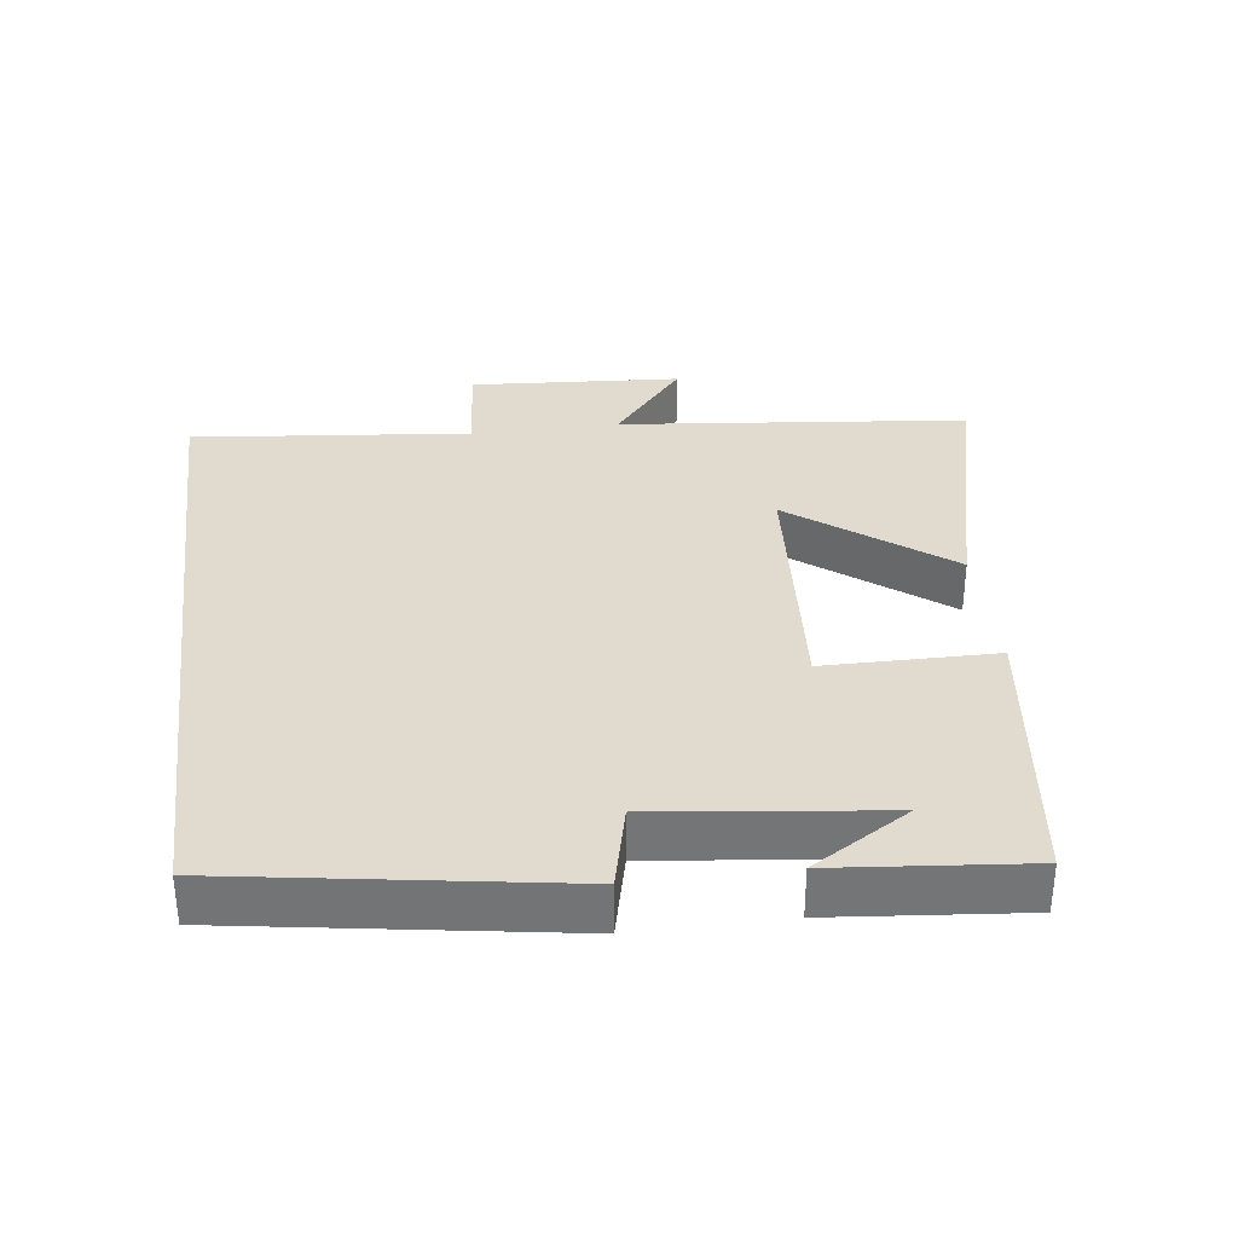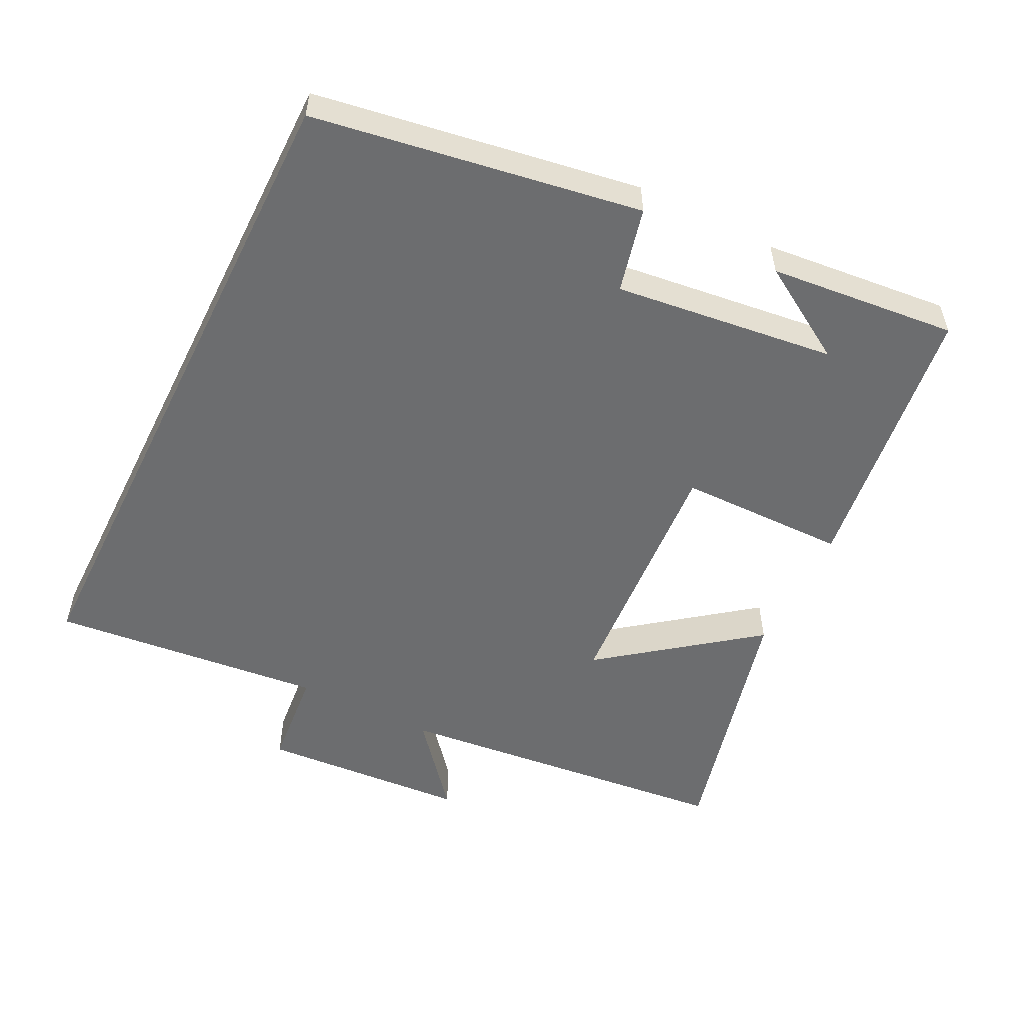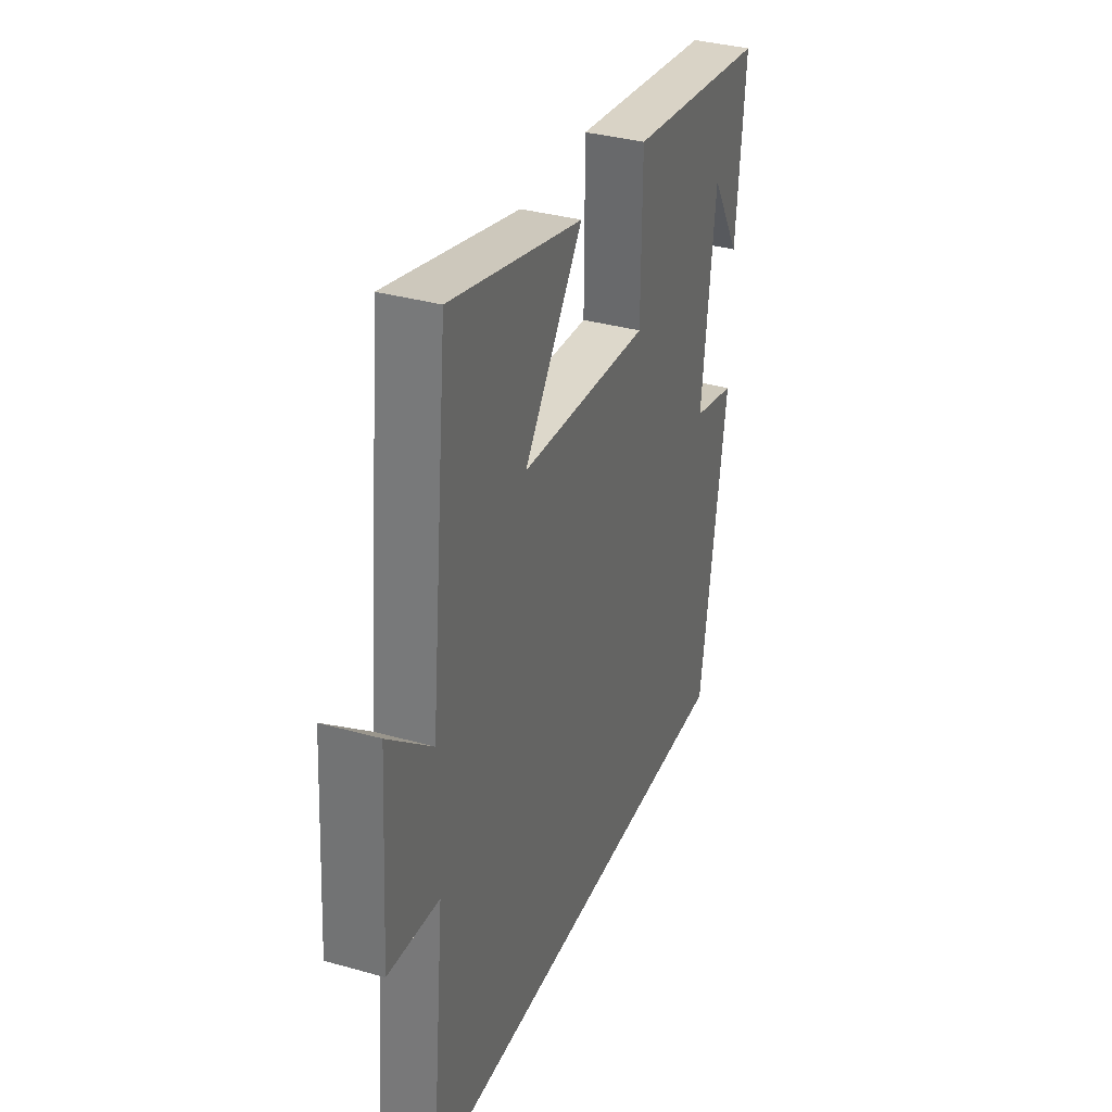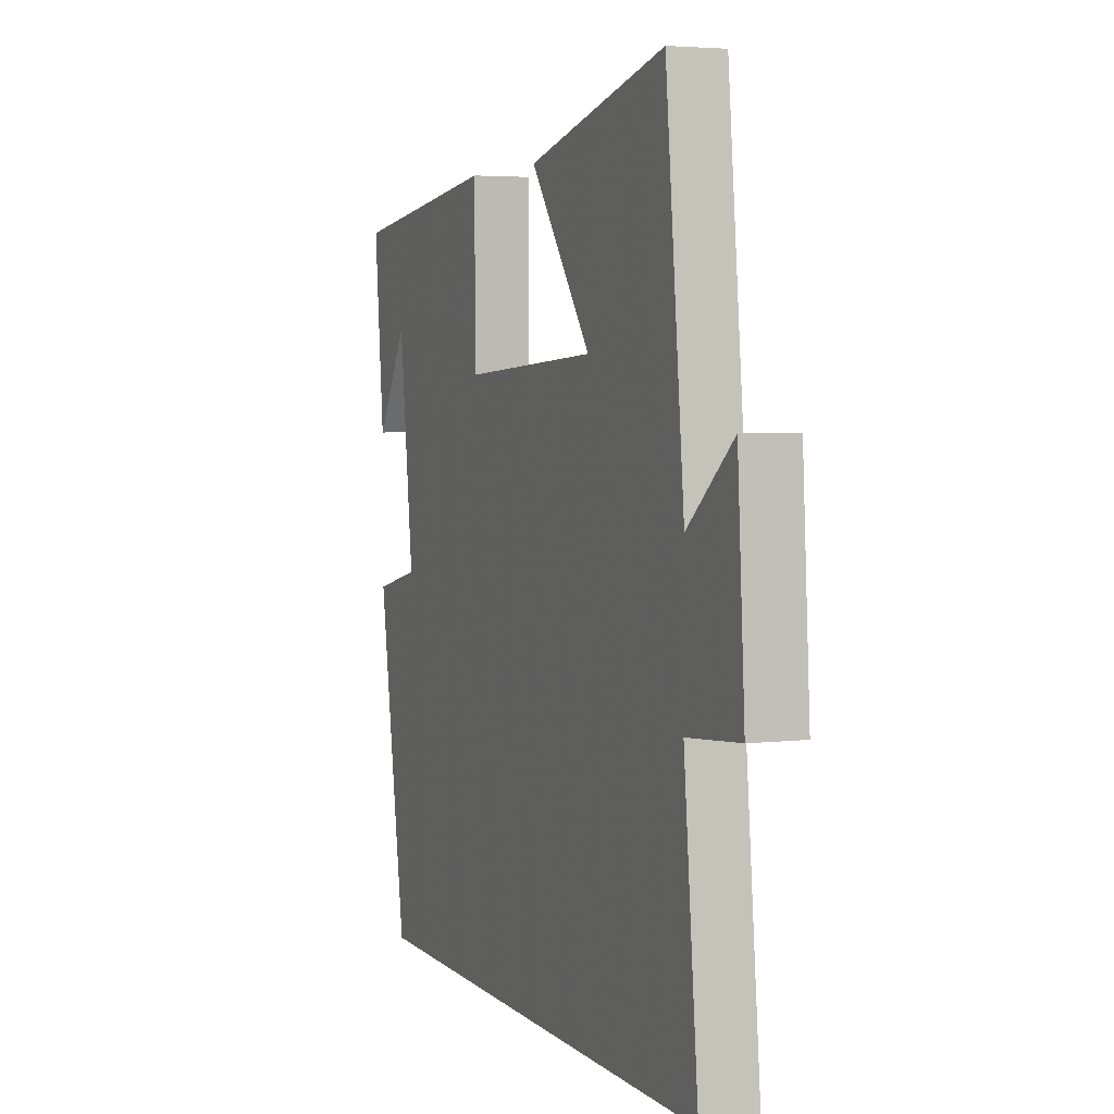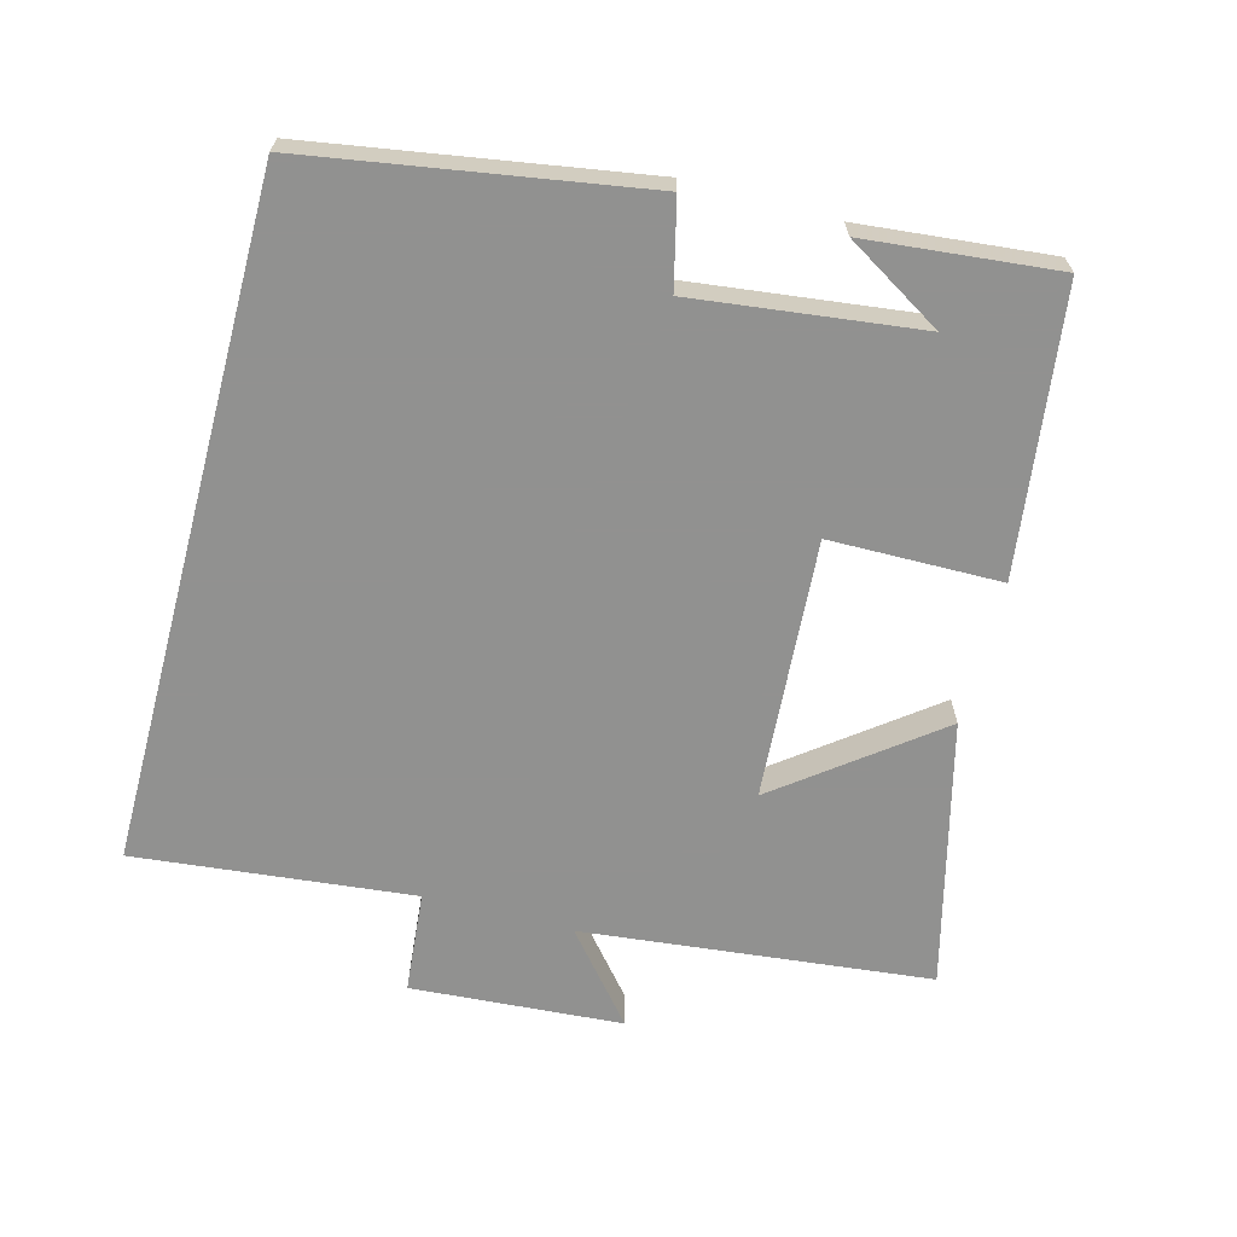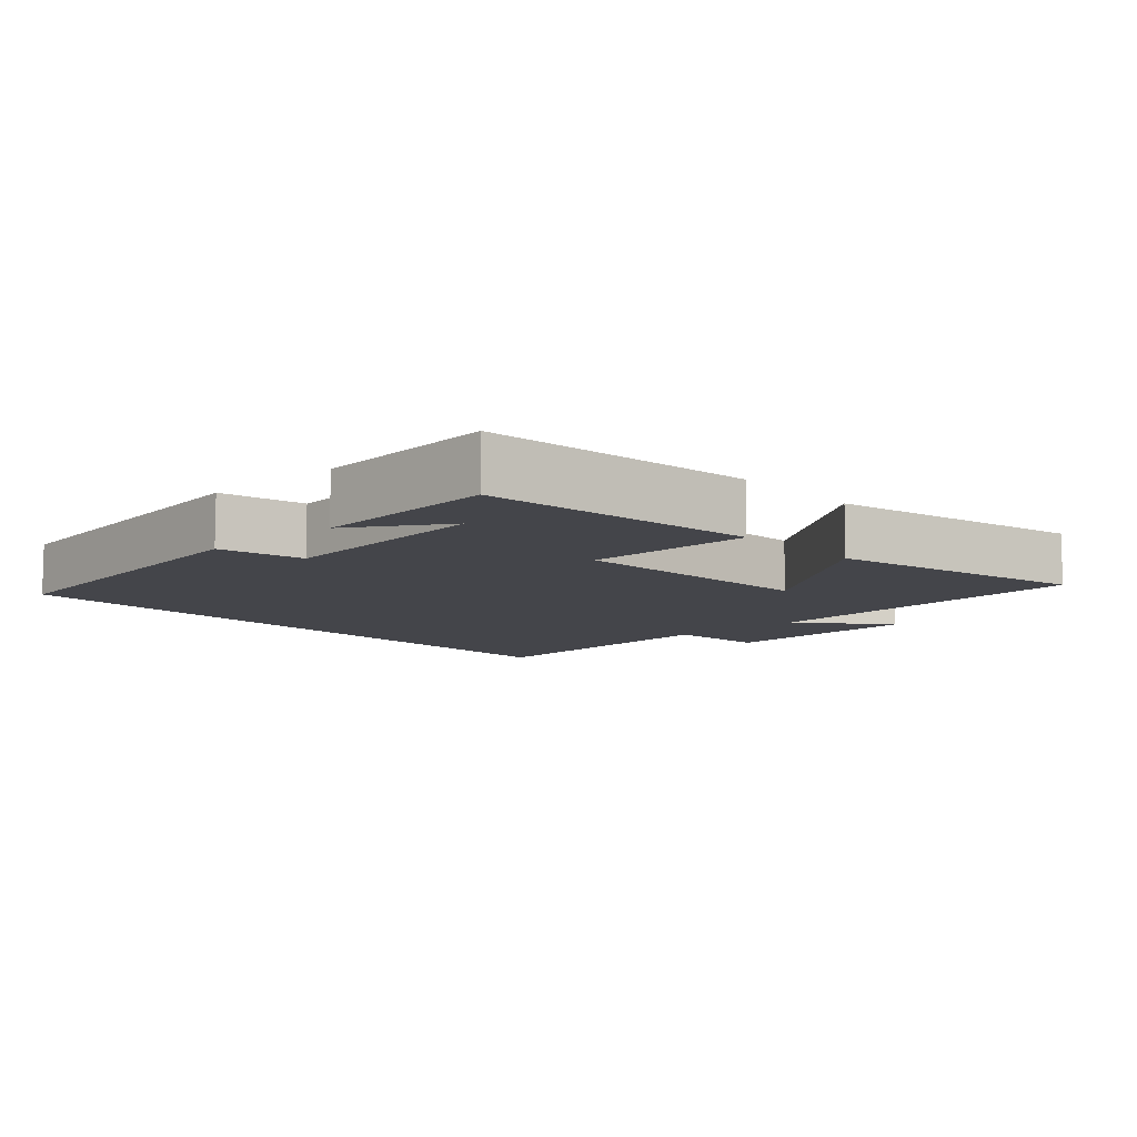
<metadata>
{"format":"obj","ext":"obj","renderer":"f3d","projection":"perspective","resolution":1024,"background":"white","views":[{"elev":33.7,"azim":-97.3,"up":"+Y"},{"elev":-53.9,"azim":-116.4,"up":"+Y"},{"elev":34.6,"azim":110.8,"up":"+Z"},{"elev":4.1,"azim":68.6,"up":"+Z"},{"elev":-66.0,"azim":-104.8,"up":"+Y"},{"elev":-9.3,"azim":-47.8,"up":"+Y"}]}
</metadata>
<code>
v -0.526 0.07 0.449
v -0.127 0.07 0.5
v -0.125 0.07 0.258
v 0.241 0.07 0.282
v 0.075 0.07 0.5
v 0.449 0.07 0.592
v 0.5 0.07 0.101
v 0.624 0.07 0.204
v 0.644 0.07 -0.094
v 0.5 0.07 -0.107
v 0.54 0.07 -0.5
v -0.425 0.07 -0.5
v -0.5 0.07 -0.031
v -0.378 0.07 -0.002
v -0.416 0.07 0.316
v -0.5 0.07 0.179
v -0.526 0 0.449
v -0.127 0 0.5
v -0.125 0 0.258
v 0.241 0 0.282
v 0.075 0 0.5
v 0.449 0 0.592
v 0.5 0 0.101
v 0.624 0 0.204
v 0.644 0 -0.094
v 0.5 0 -0.107
v 0.54 0 -0.5
v -0.425 0 -0.5
v -0.5 0 -0.031
v -0.378 0 -0.002
v -0.416 0 0.316
v -0.5 0 0.179
f 15 16 1
f 12 13 14
f 11 12 14
f 10 11 14
f 10 14 15
f 7 8 9 10
f 4 5 6 7
f 3 4 7 10
f 15 1 2 3
f 3 10 15
f 17 32 31
f 30 29 28
f 30 28 27
f 30 27 26
f 31 30 26
f 26 25 24 23
f 23 22 21 20
f 26 23 20 19
f 19 18 17 31
f 31 26 19
f 1 17 18 2
f 2 18 19 3
f 3 19 20 4
f 4 20 21 5
f 5 21 22 6
f 6 22 23 7
f 7 23 24 8
f 8 24 25 9
f 9 25 26 10
f 10 26 27 11
f 11 27 28 12
f 12 28 29 13
f 13 29 30 14
f 14 30 31 15
f 15 31 32 16
f 16 32 17 1

</code>
